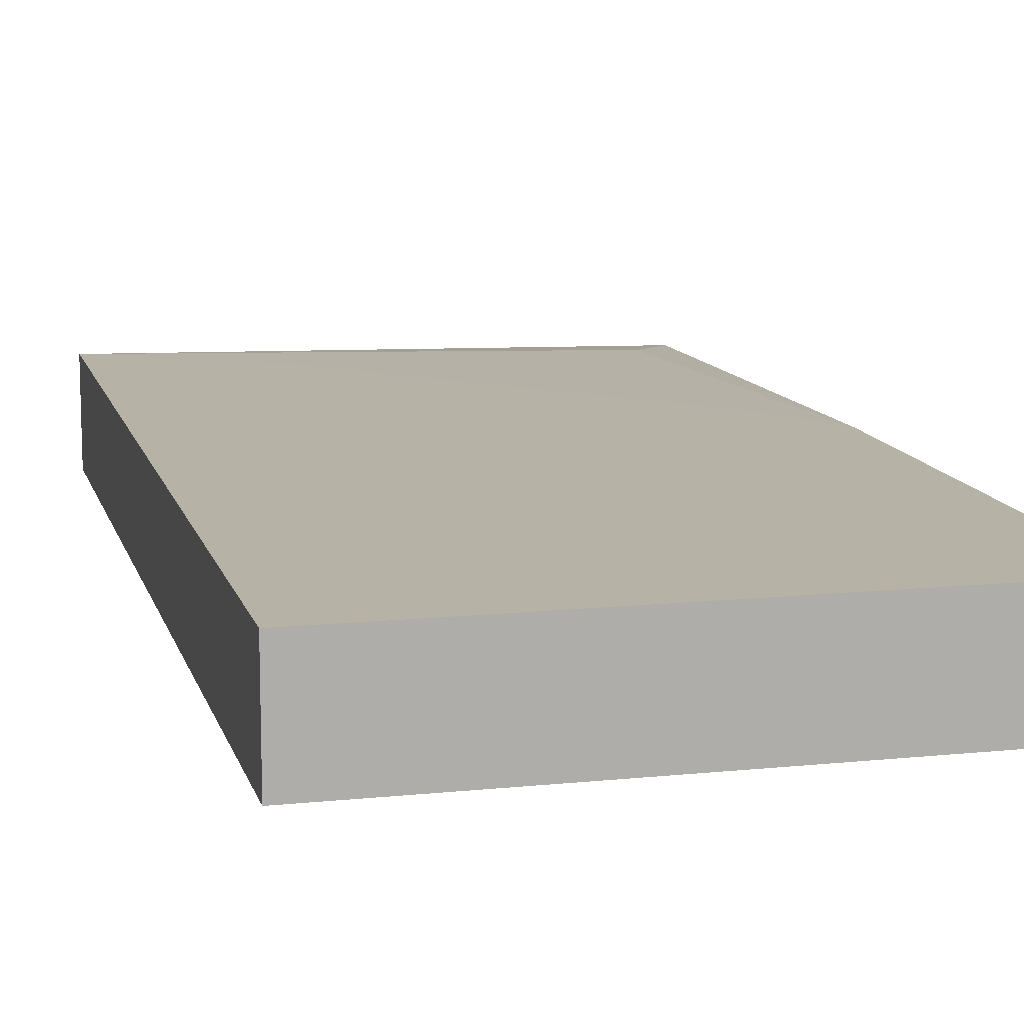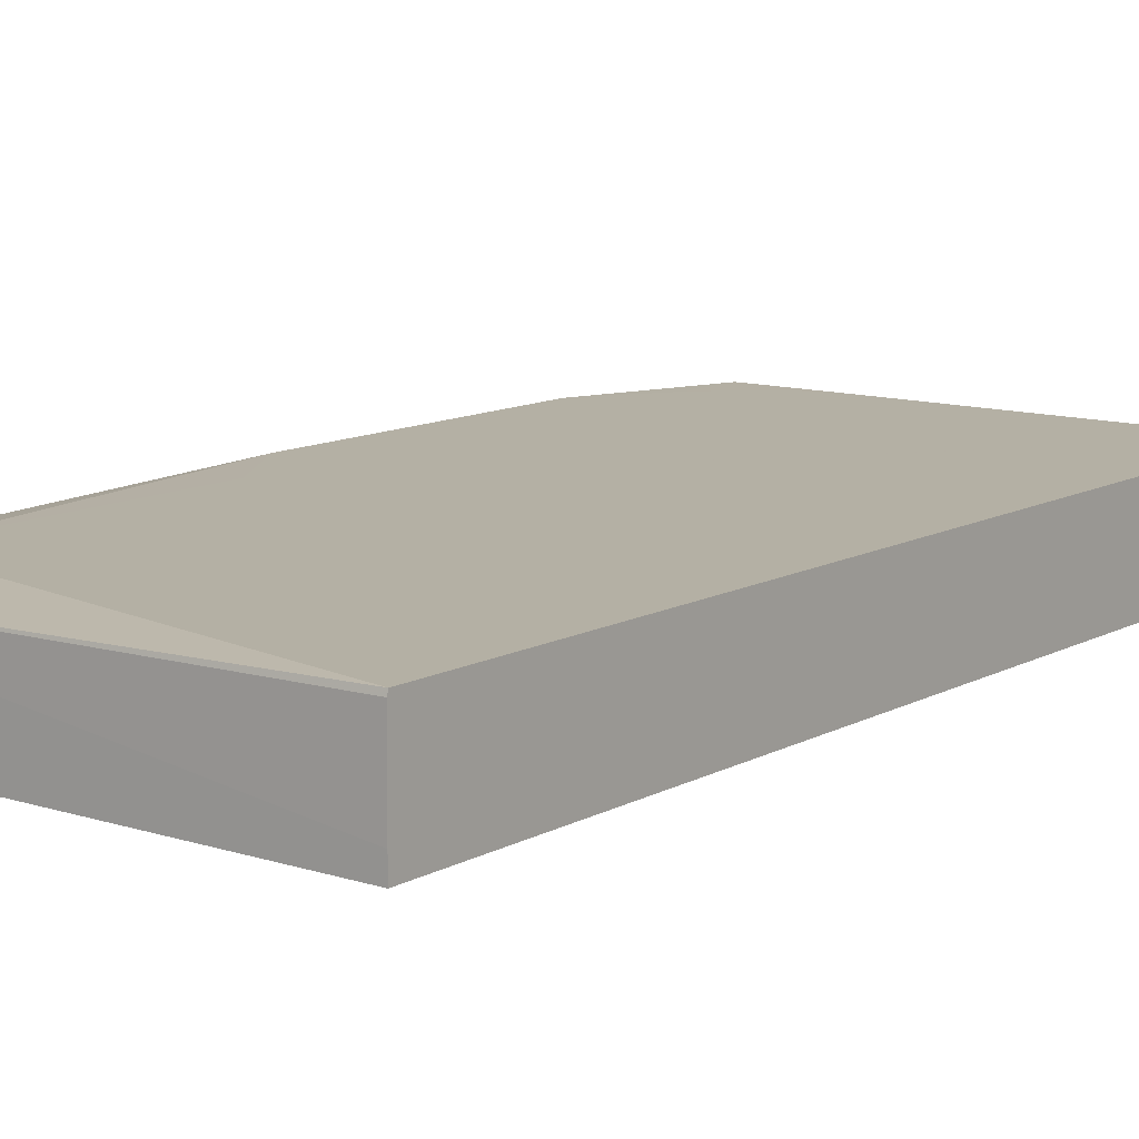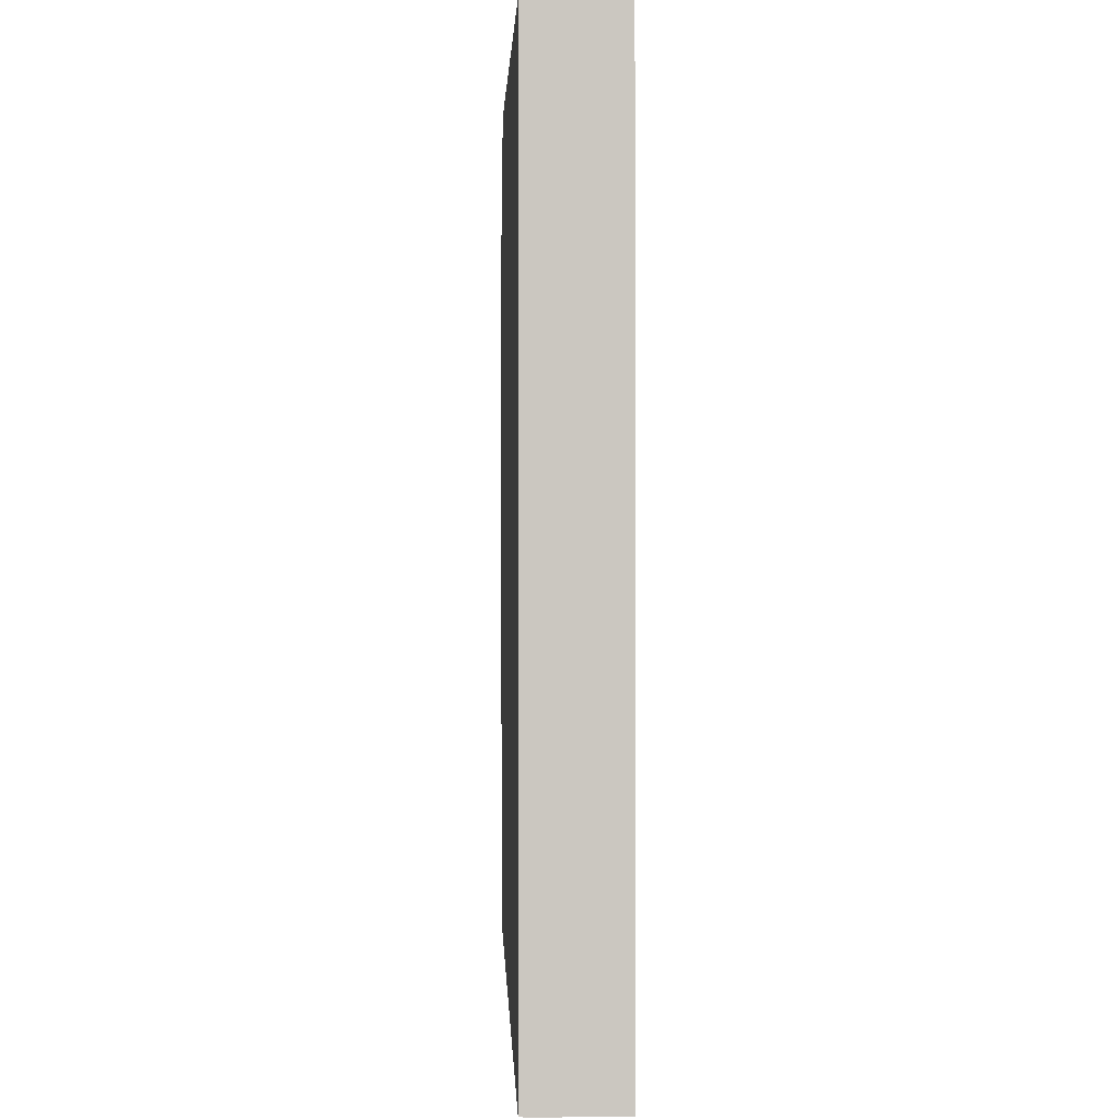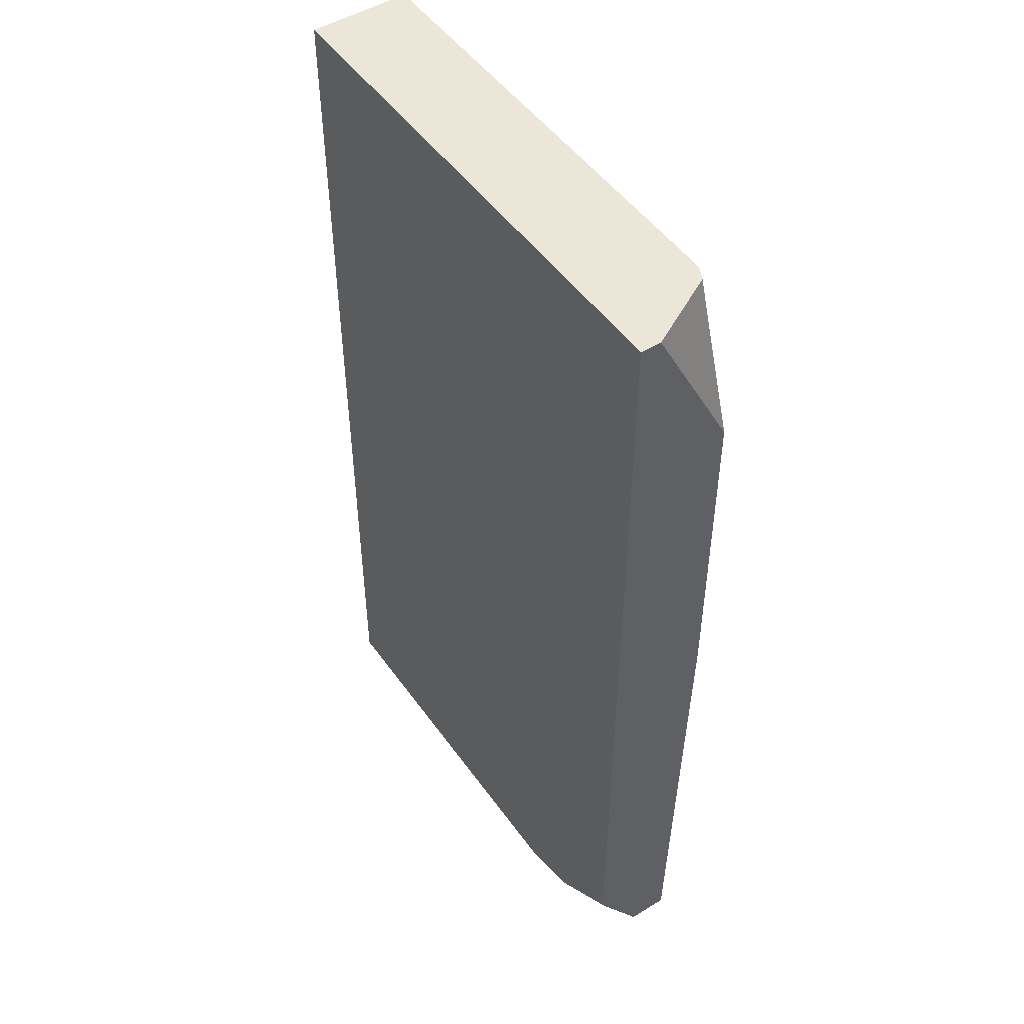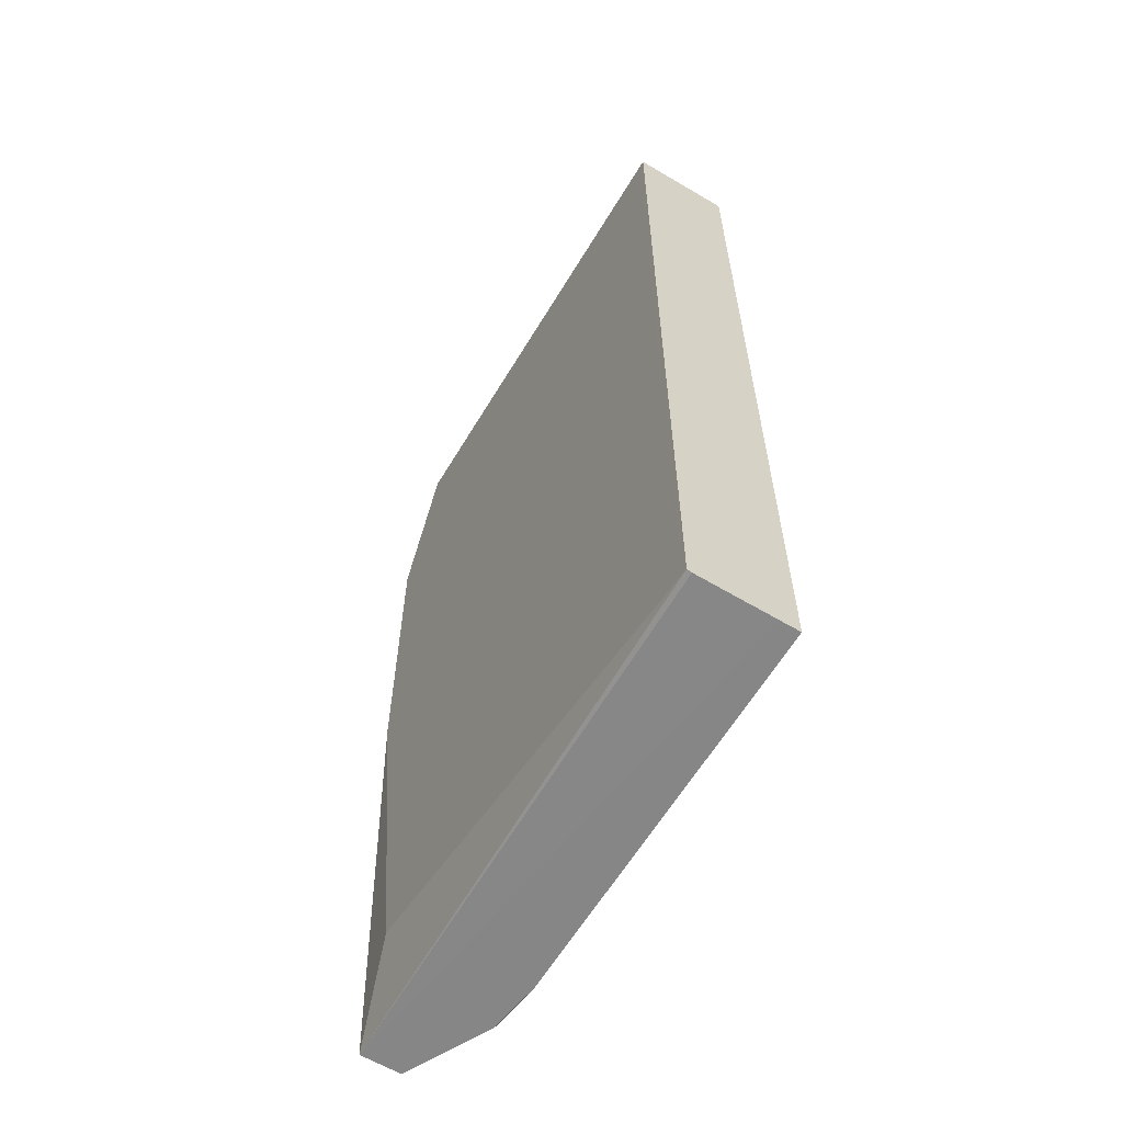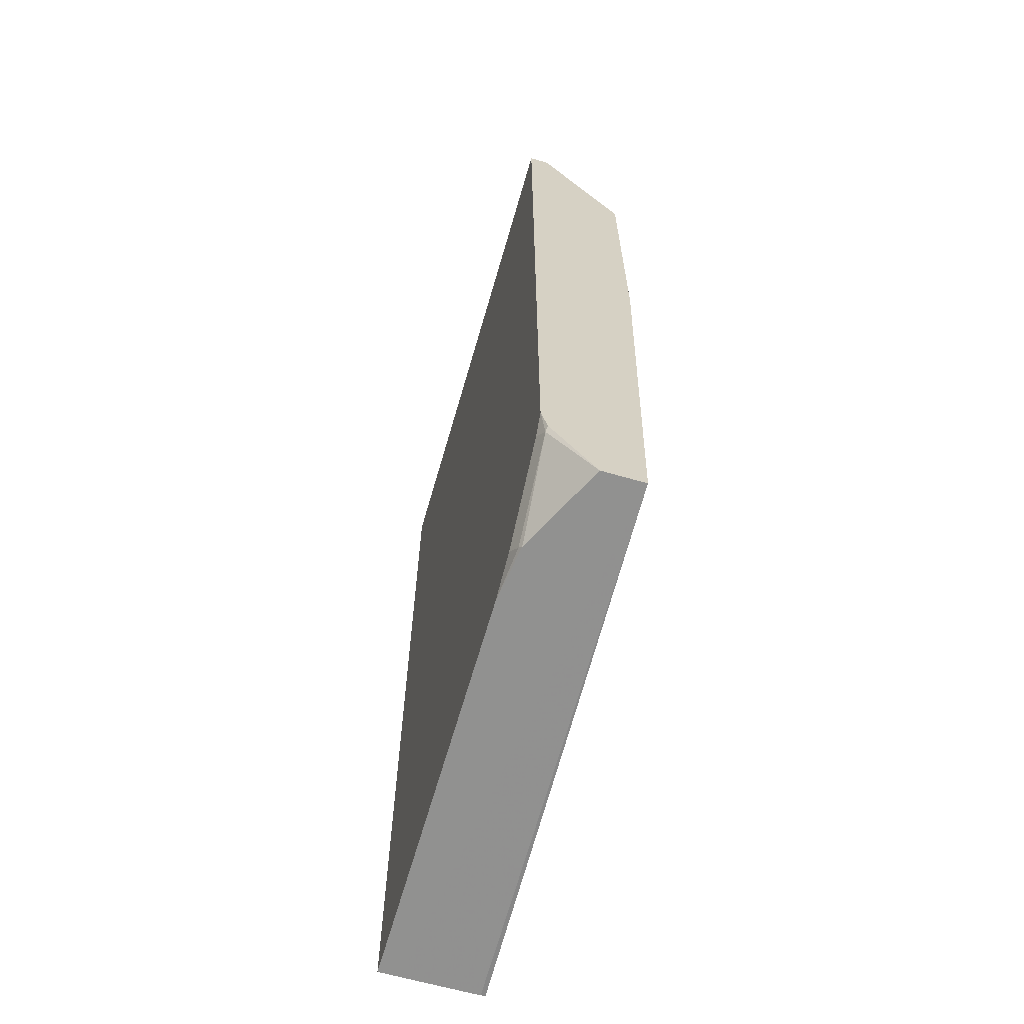
<metadata>
{"format":"obj","ext":"obj","renderer":"f3d","projection":"perspective","resolution":1024,"background":"white","views":[{"elev":12.2,"azim":-13.9,"up":"+Y"},{"elev":11.4,"azim":-142.3,"up":"+Y"},{"elev":-1.5,"azim":-93.2,"up":"+Z"},{"elev":49.4,"azim":56.0,"up":"+Z"},{"elev":-62.0,"azim":-121.0,"up":"+Z"},{"elev":-66.0,"azim":73.9,"up":"+Z"}]}
</metadata>
<code>
v 0.05924 -0.1066 0.3272
v 0.6117 -0.1066 0.3272
v 0.05924 0.0001725 0.3272
v 0.05924 -0.1066 -0.6958
v 0.6117 -0.08524 0.3272
v 0.6117 -0.1066 -0.5967
v 0.4605 0.0001725 0.3272
v 0.05924 0.0001725 -0.6937
v 0.05924 -0.08524 -0.6958
v 0.4688 -0.1066 -0.6958
v 0.5683 -0.007109 0.3272
v 0.6117 0.0001725 0.1629
v 0.5967 -0.1066 -0.618
v 0.6073 -0.1012 -0.6286
v 0.6117 -0.1001 -0.6243
v 0.5541 -5.14e-06 0.3272
v 0.5114 0.0001725 0.2975
v 0.06411 0.0001725 -0.6925
v 0.5541 -5.14e-06 -0.5967
v 0.6117 -0.01302 -0.6958
v 0.05924 -0.004696 -0.6949
v 0.5253 -0.09882 -0.6958
v 0.5221 -0.1012 -0.6926
v 0.5114 -0.1066 -0.6819
v 0.6039 0.0001725 0.1774
v 0.6117 0.0001725 -0.1827
v 0.5402 -0.09136 -0.6958
v 0.6117 -0.05562 -0.6958
v 0.5541 0.0001725 0.2549
v 0.2336 0.0001725 -0.5958
v 0.5537 0.0001725 -0.2766
v 0.5542 0.0001725 -0.2761
v 0.6073 0.0001725 -0.1919
f 10 22 23
f 9 21 20
f 8 20 21
f 8 19 20
f 8 18 19
f 7 16 17
f 5 12 11
f 6 13 14
f 4 22 10
f 4 27 22
f 10 23 24
f 4 28 27
f 6 14 15
f 11 12 16
f 16 25 29
f 13 24 23
f 13 23 14
f 14 23 22
f 14 22 27
f 14 27 28
f 14 28 15
f 16 29 17
f 18 30 19
f 19 30 31
f 19 31 32
f 19 32 33
f 19 26 20
f 4 20 28
f 12 25 16
f 4 9 20
f 19 33 26
f 3 30 18
f 3 18 8
f 1 2 5
f 1 11 16
f 1 16 7
f 1 7 3
f 1 3 8
f 1 8 21
f 1 21 9
f 1 9 4
f 1 4 10
f 1 10 24
f 1 24 13
f 1 13 6
f 1 6 2
f 1 5 11
f 2 15 28
f 3 31 30
f 3 32 31
f 3 33 32
f 3 26 33
f 3 25 12
f 3 29 25
f 3 12 26
f 3 7 17
f 2 12 5
f 2 26 12
f 2 20 26
f 2 28 20
f 3 17 29
f 2 6 15

</code>
